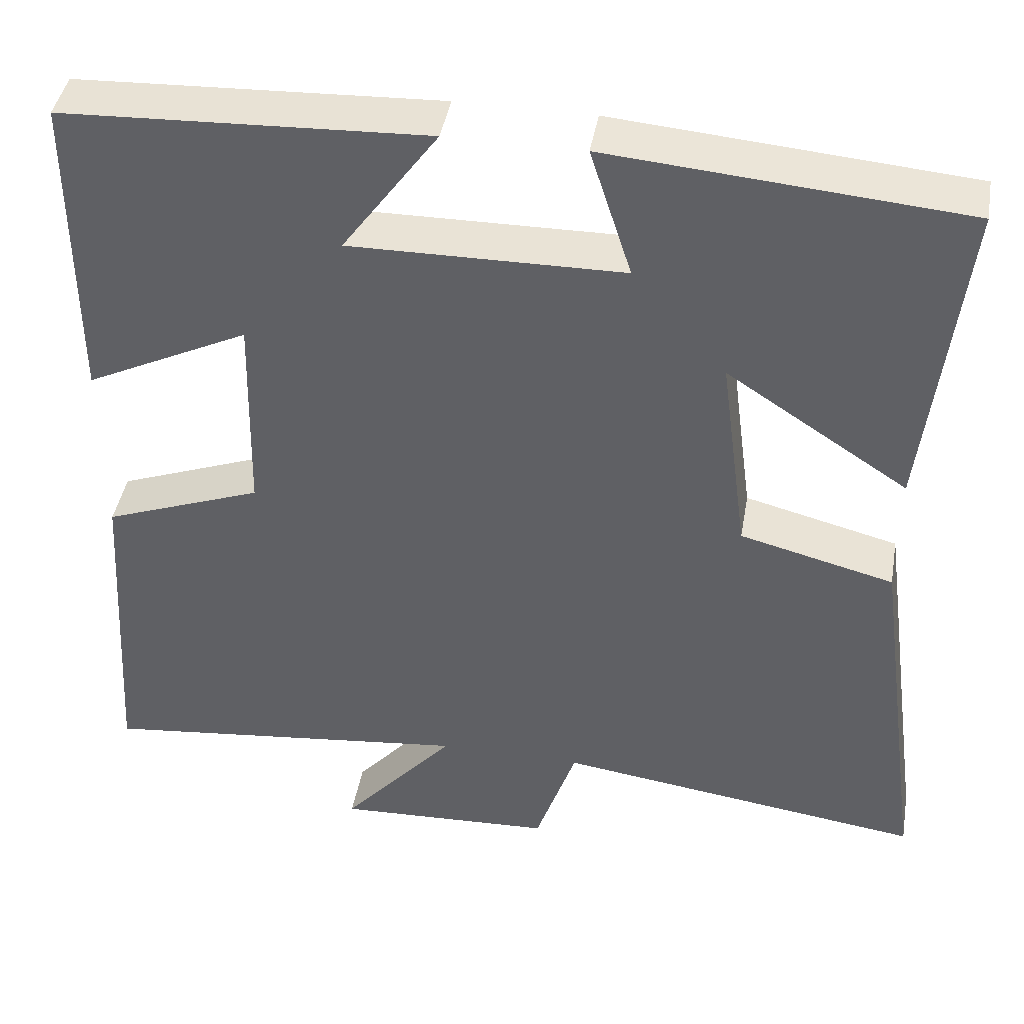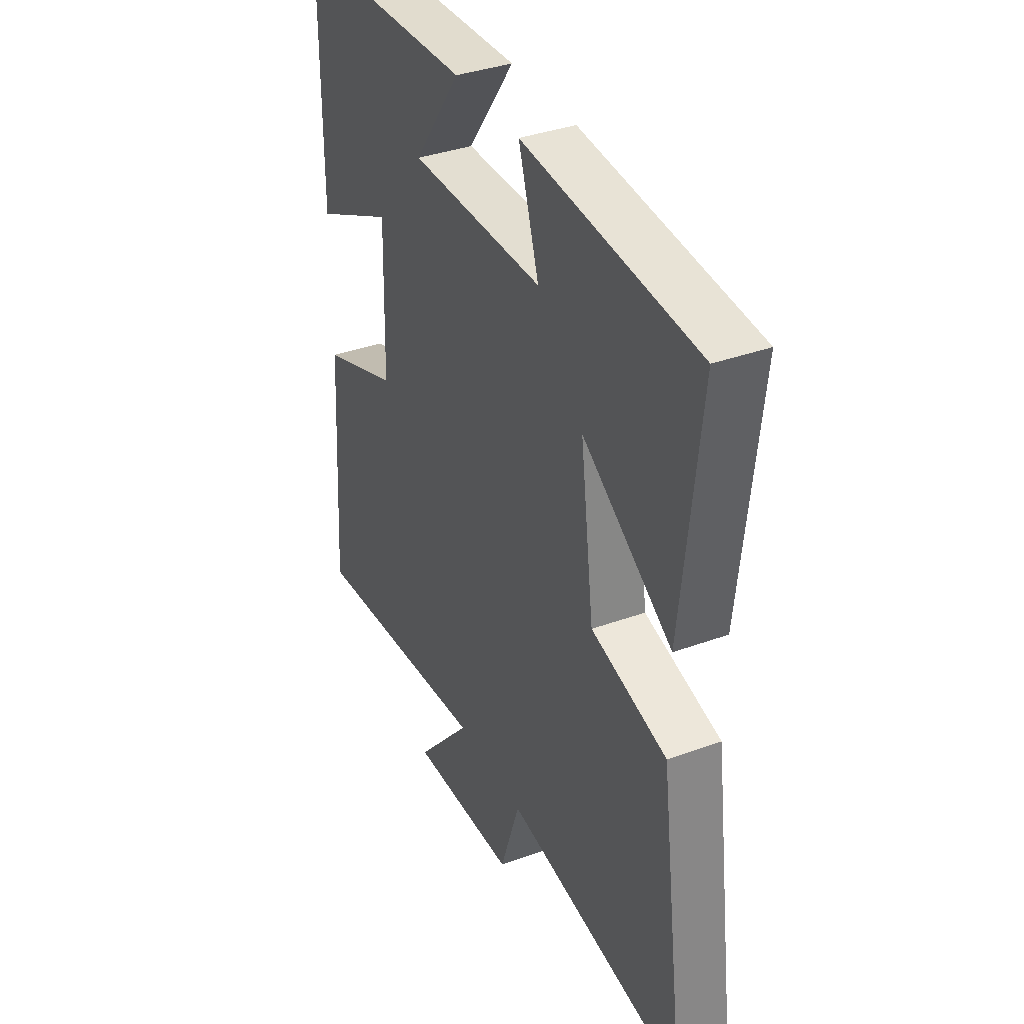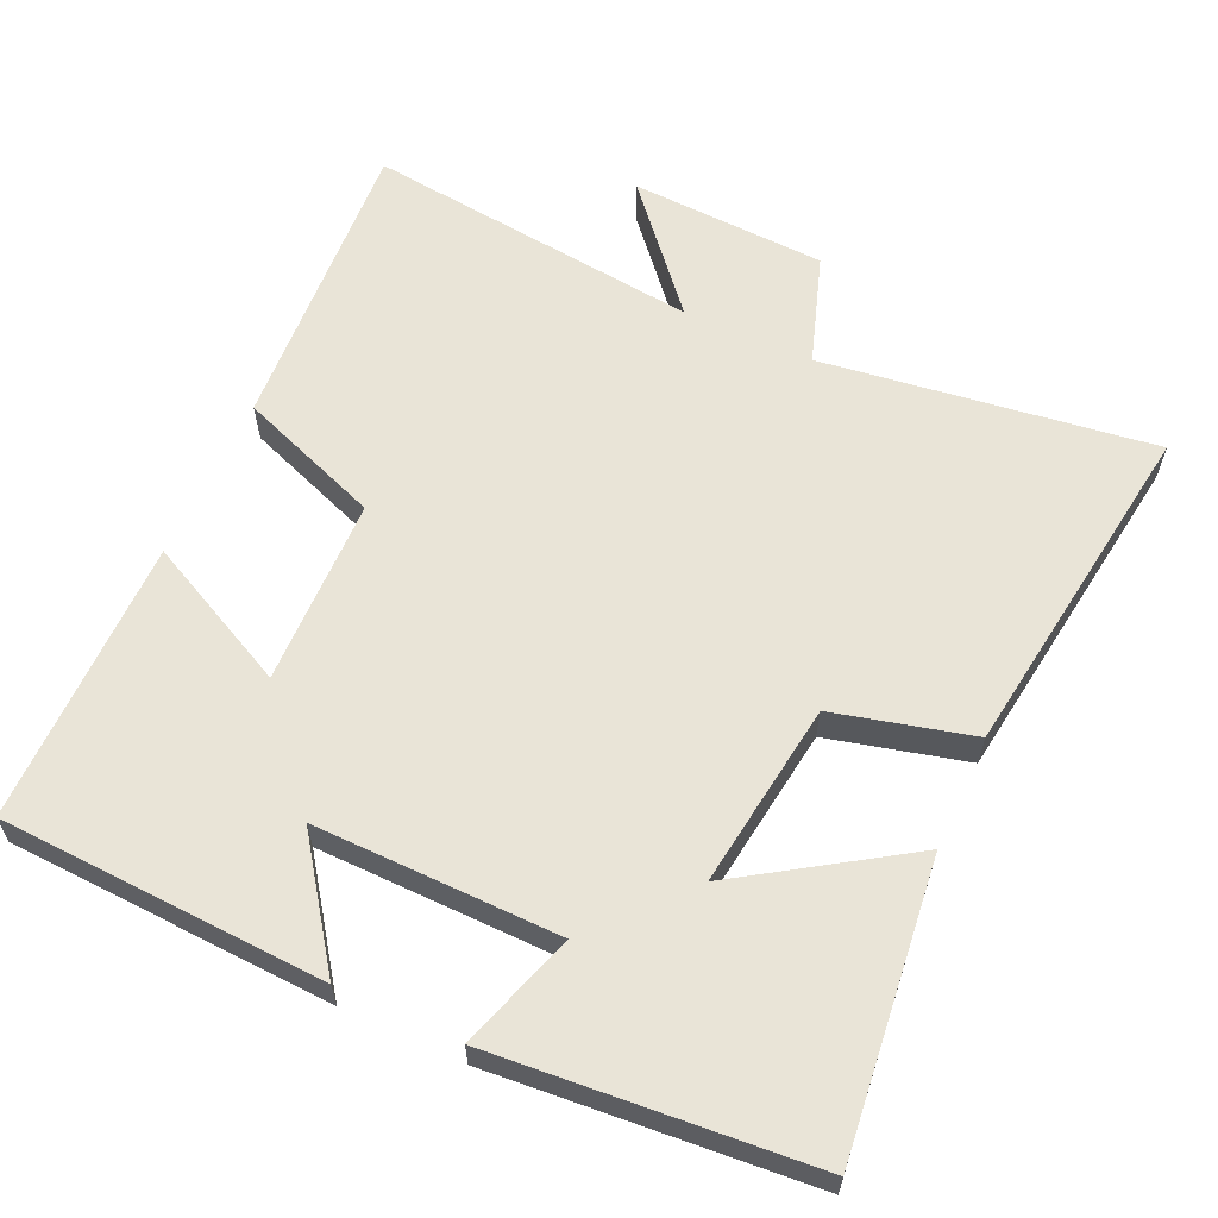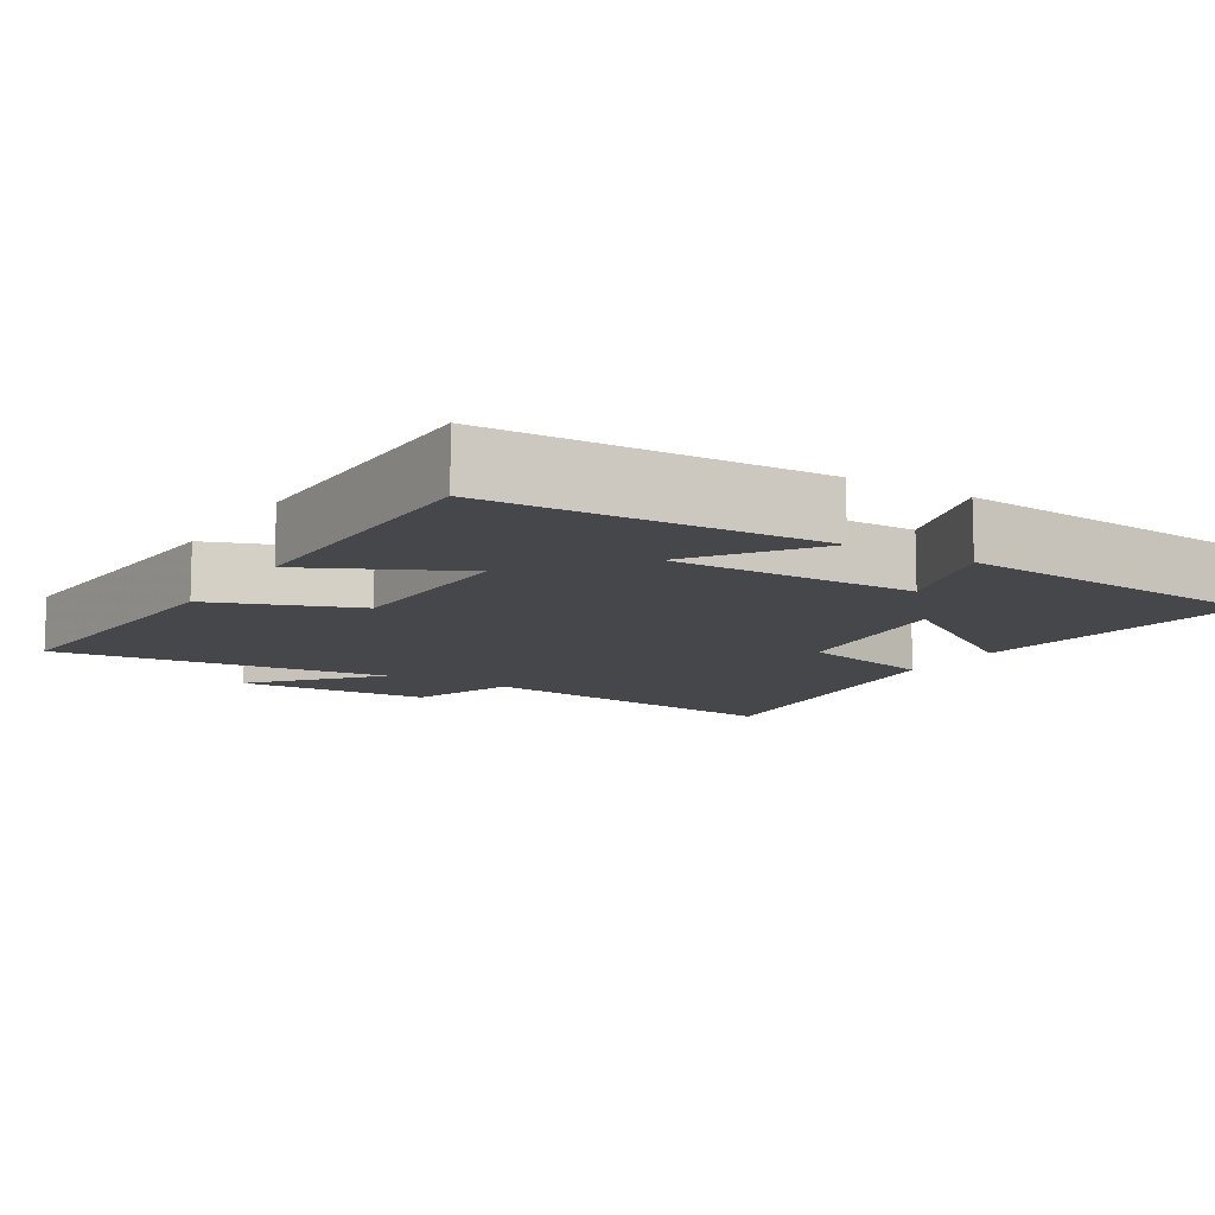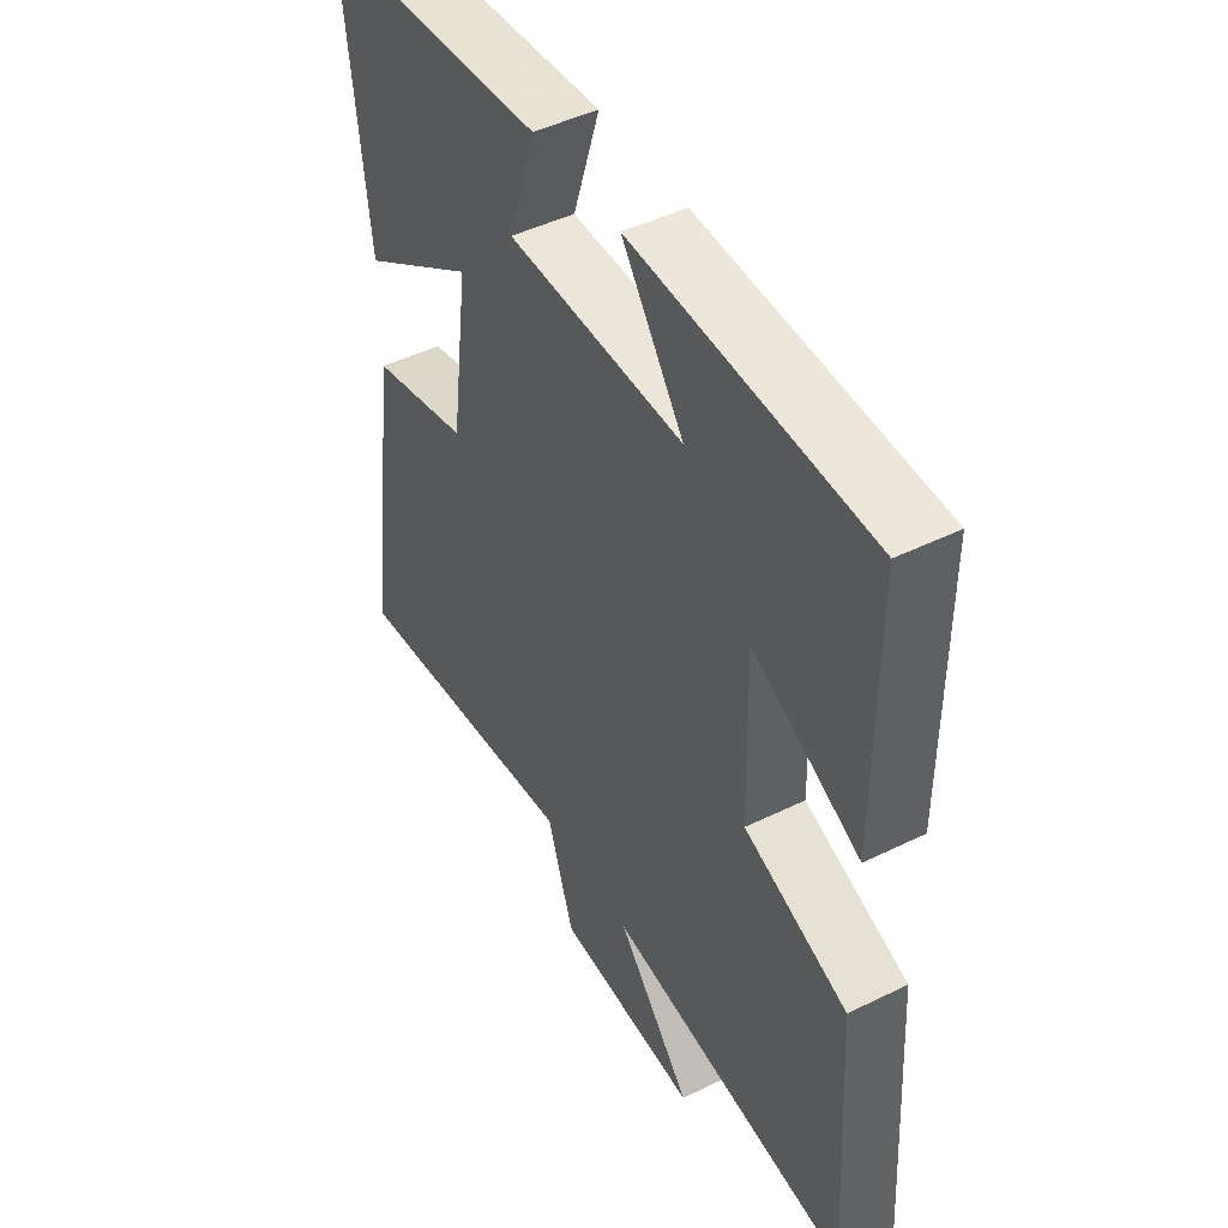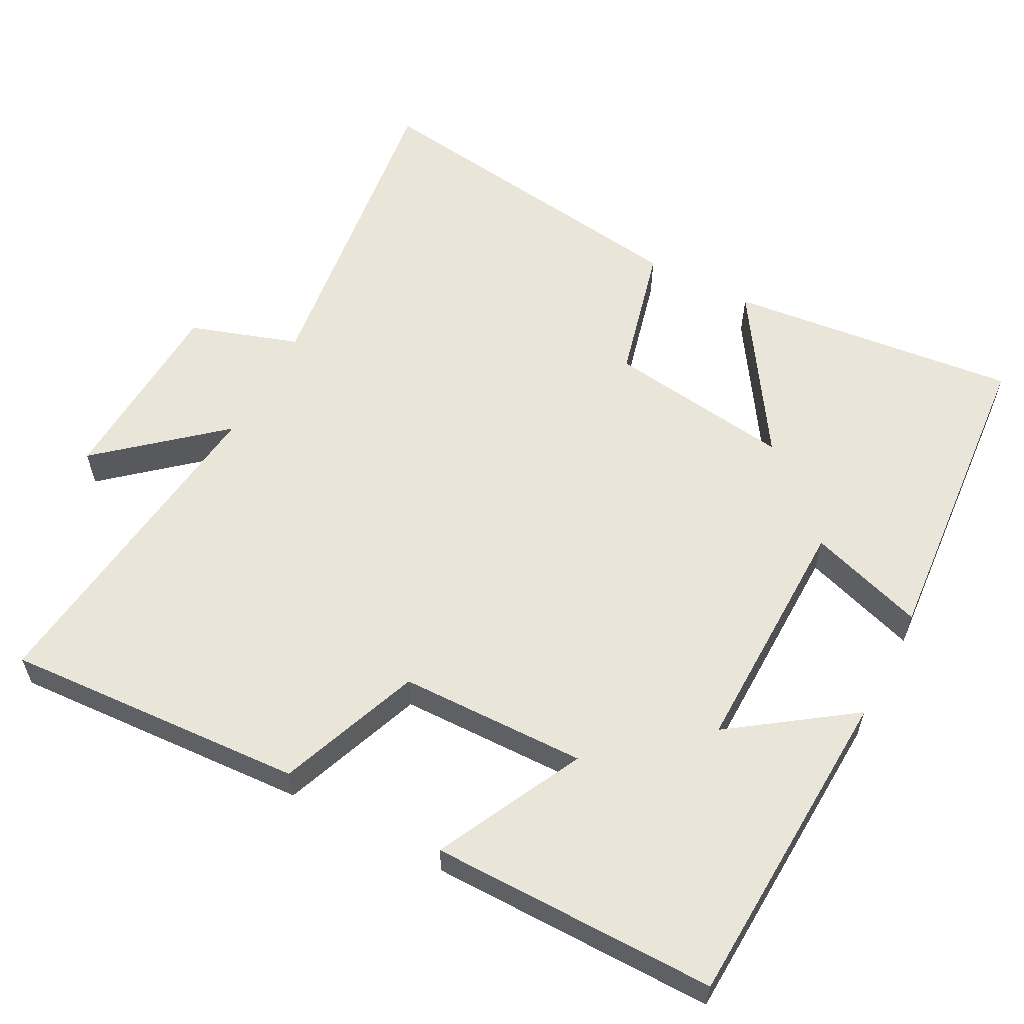
<metadata>
{"format":"obj","ext":"obj","renderer":"f3d","projection":"perspective","resolution":1024,"background":"white","views":[{"elev":42.8,"azim":9.9,"up":"+Z"},{"elev":36.7,"azim":64.8,"up":"+Z"},{"elev":61.1,"azim":24.6,"up":"+Y"},{"elev":-10.6,"azim":-31.8,"up":"+Y"},{"elev":46.5,"azim":-119.2,"up":"+Z"},{"elev":58.5,"azim":-61.9,"up":"+Y"}]}
</metadata>
<code>
v -0.526 0.07 -0.552
v -0.5 0.07 -0.14
v -0.305 0.07 -0.067
v -0.299 0.07 0.189
v -0.5 0.07 0.09
v -0.5 0.07 0.48
v -0.055 0.07 0.5
v -0.172 0.07 0.337
v 0.162 0.07 0.341
v 0.111 0.07 0.5
v 0.545 0.07 0.464
v 0.5 0.07 0.066
v 0.277 0.07 0.212
v 0.311 0.07 -0.042
v 0.5 0.07 -0.09
v 0.565 0.07 -0.562
v 0.112 0.07 -0.5
v 0.062 0.07 -0.649
v -0.206 0.07 -0.661
v -0.066 0.07 -0.5
v -0.526 0 -0.552
v -0.5 0 -0.14
v -0.305 0 -0.067
v -0.299 0 0.189
v -0.5 0 0.09
v -0.5 0 0.48
v -0.055 0 0.5
v -0.172 0 0.337
v 0.162 0 0.341
v 0.111 0 0.5
v 0.545 0 0.464
v 0.5 0 0.066
v 0.277 0 0.212
v 0.311 0 -0.042
v 0.5 0 -0.09
v 0.565 0 -0.562
v 0.112 0 -0.5
v 0.062 0 -0.649
v -0.206 0 -0.661
v -0.066 0 -0.5
f 17 18 19 20
f 14 15 16 17
f 13 14 17 20
f 11 12 13
f 10 11 13
f 9 10 13
f 8 9 13 20
f 6 7 8
f 5 6 8
f 4 5 8
f 3 4 8 20
f 1 2 3 20
f 40 39 38 37
f 37 36 35 34
f 40 37 34 33
f 33 32 31
f 33 31 30
f 33 30 29
f 40 33 29 28
f 28 27 26
f 28 26 25
f 28 25 24
f 40 28 24 23
f 40 23 22 21
f 1 21 22 2
f 2 22 23 3
f 3 23 24 4
f 4 24 25 5
f 5 25 26 6
f 6 26 27 7
f 7 27 28 8
f 8 28 29 9
f 9 29 30 10
f 10 30 31 11
f 11 31 32 12
f 12 32 33 13
f 13 33 34 14
f 14 34 35 15
f 15 35 36 16
f 16 36 37 17
f 17 37 38 18
f 18 38 39 19
f 19 39 40 20
f 20 40 21 1

</code>
